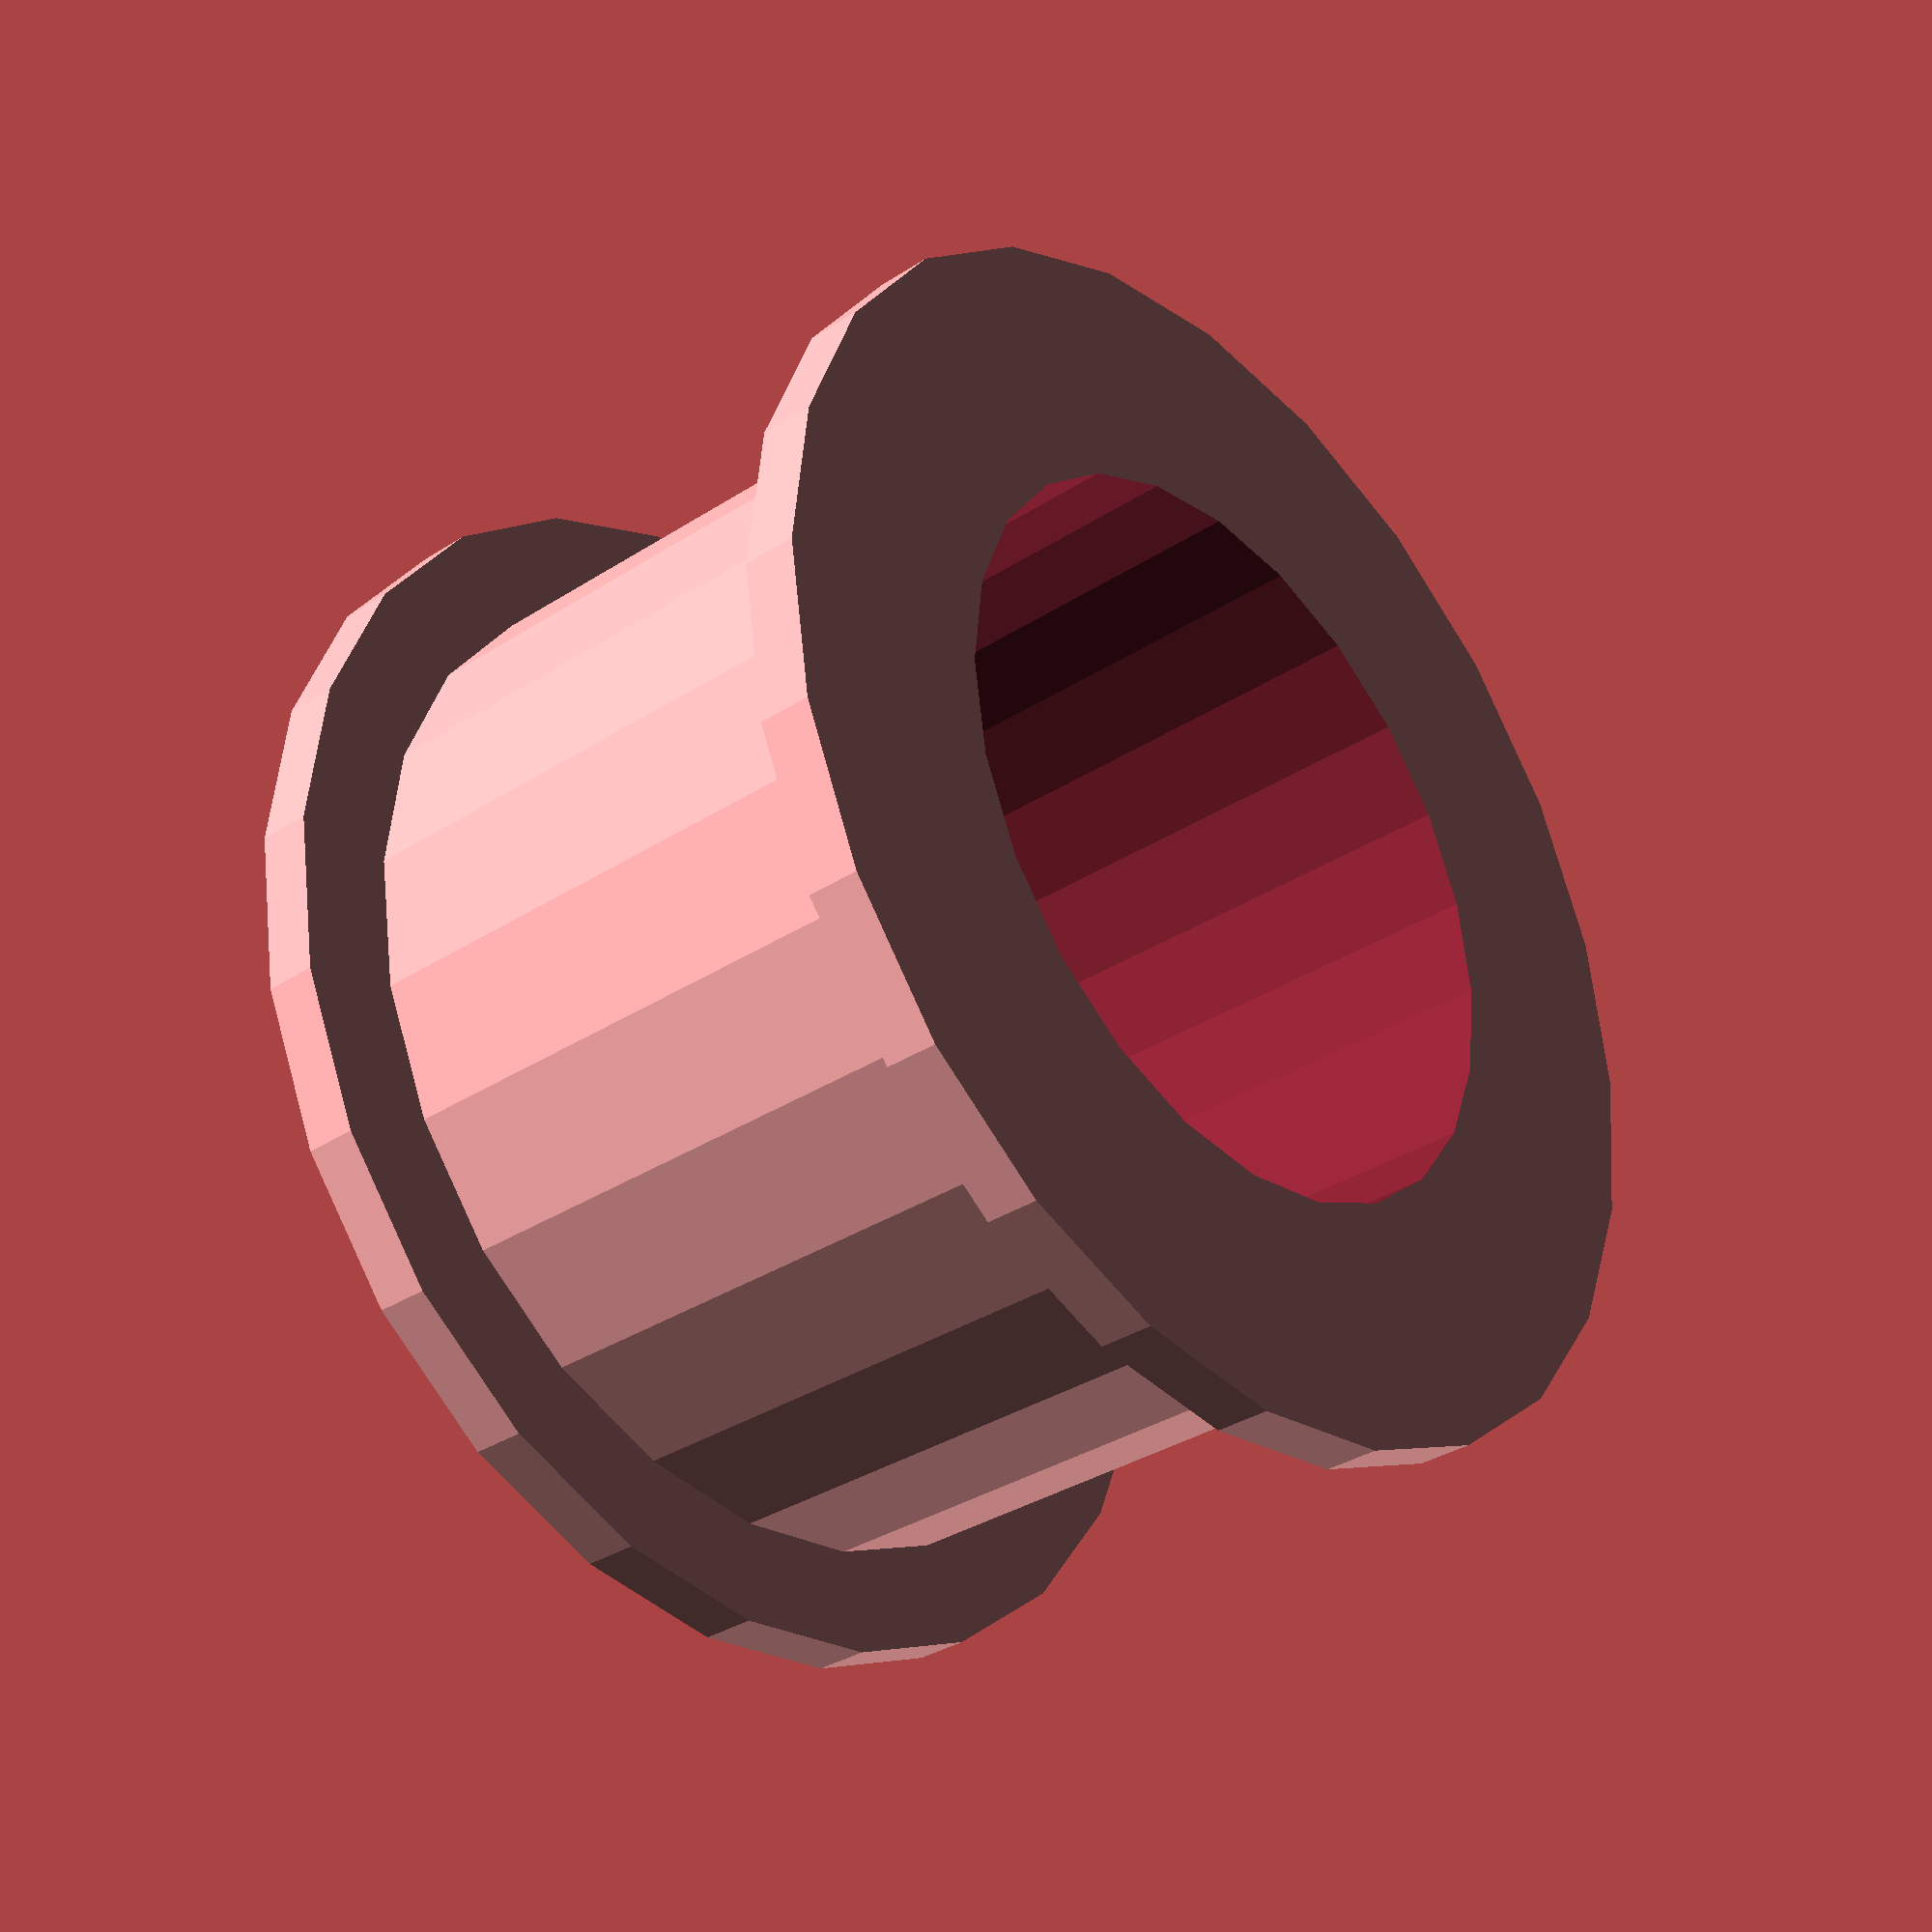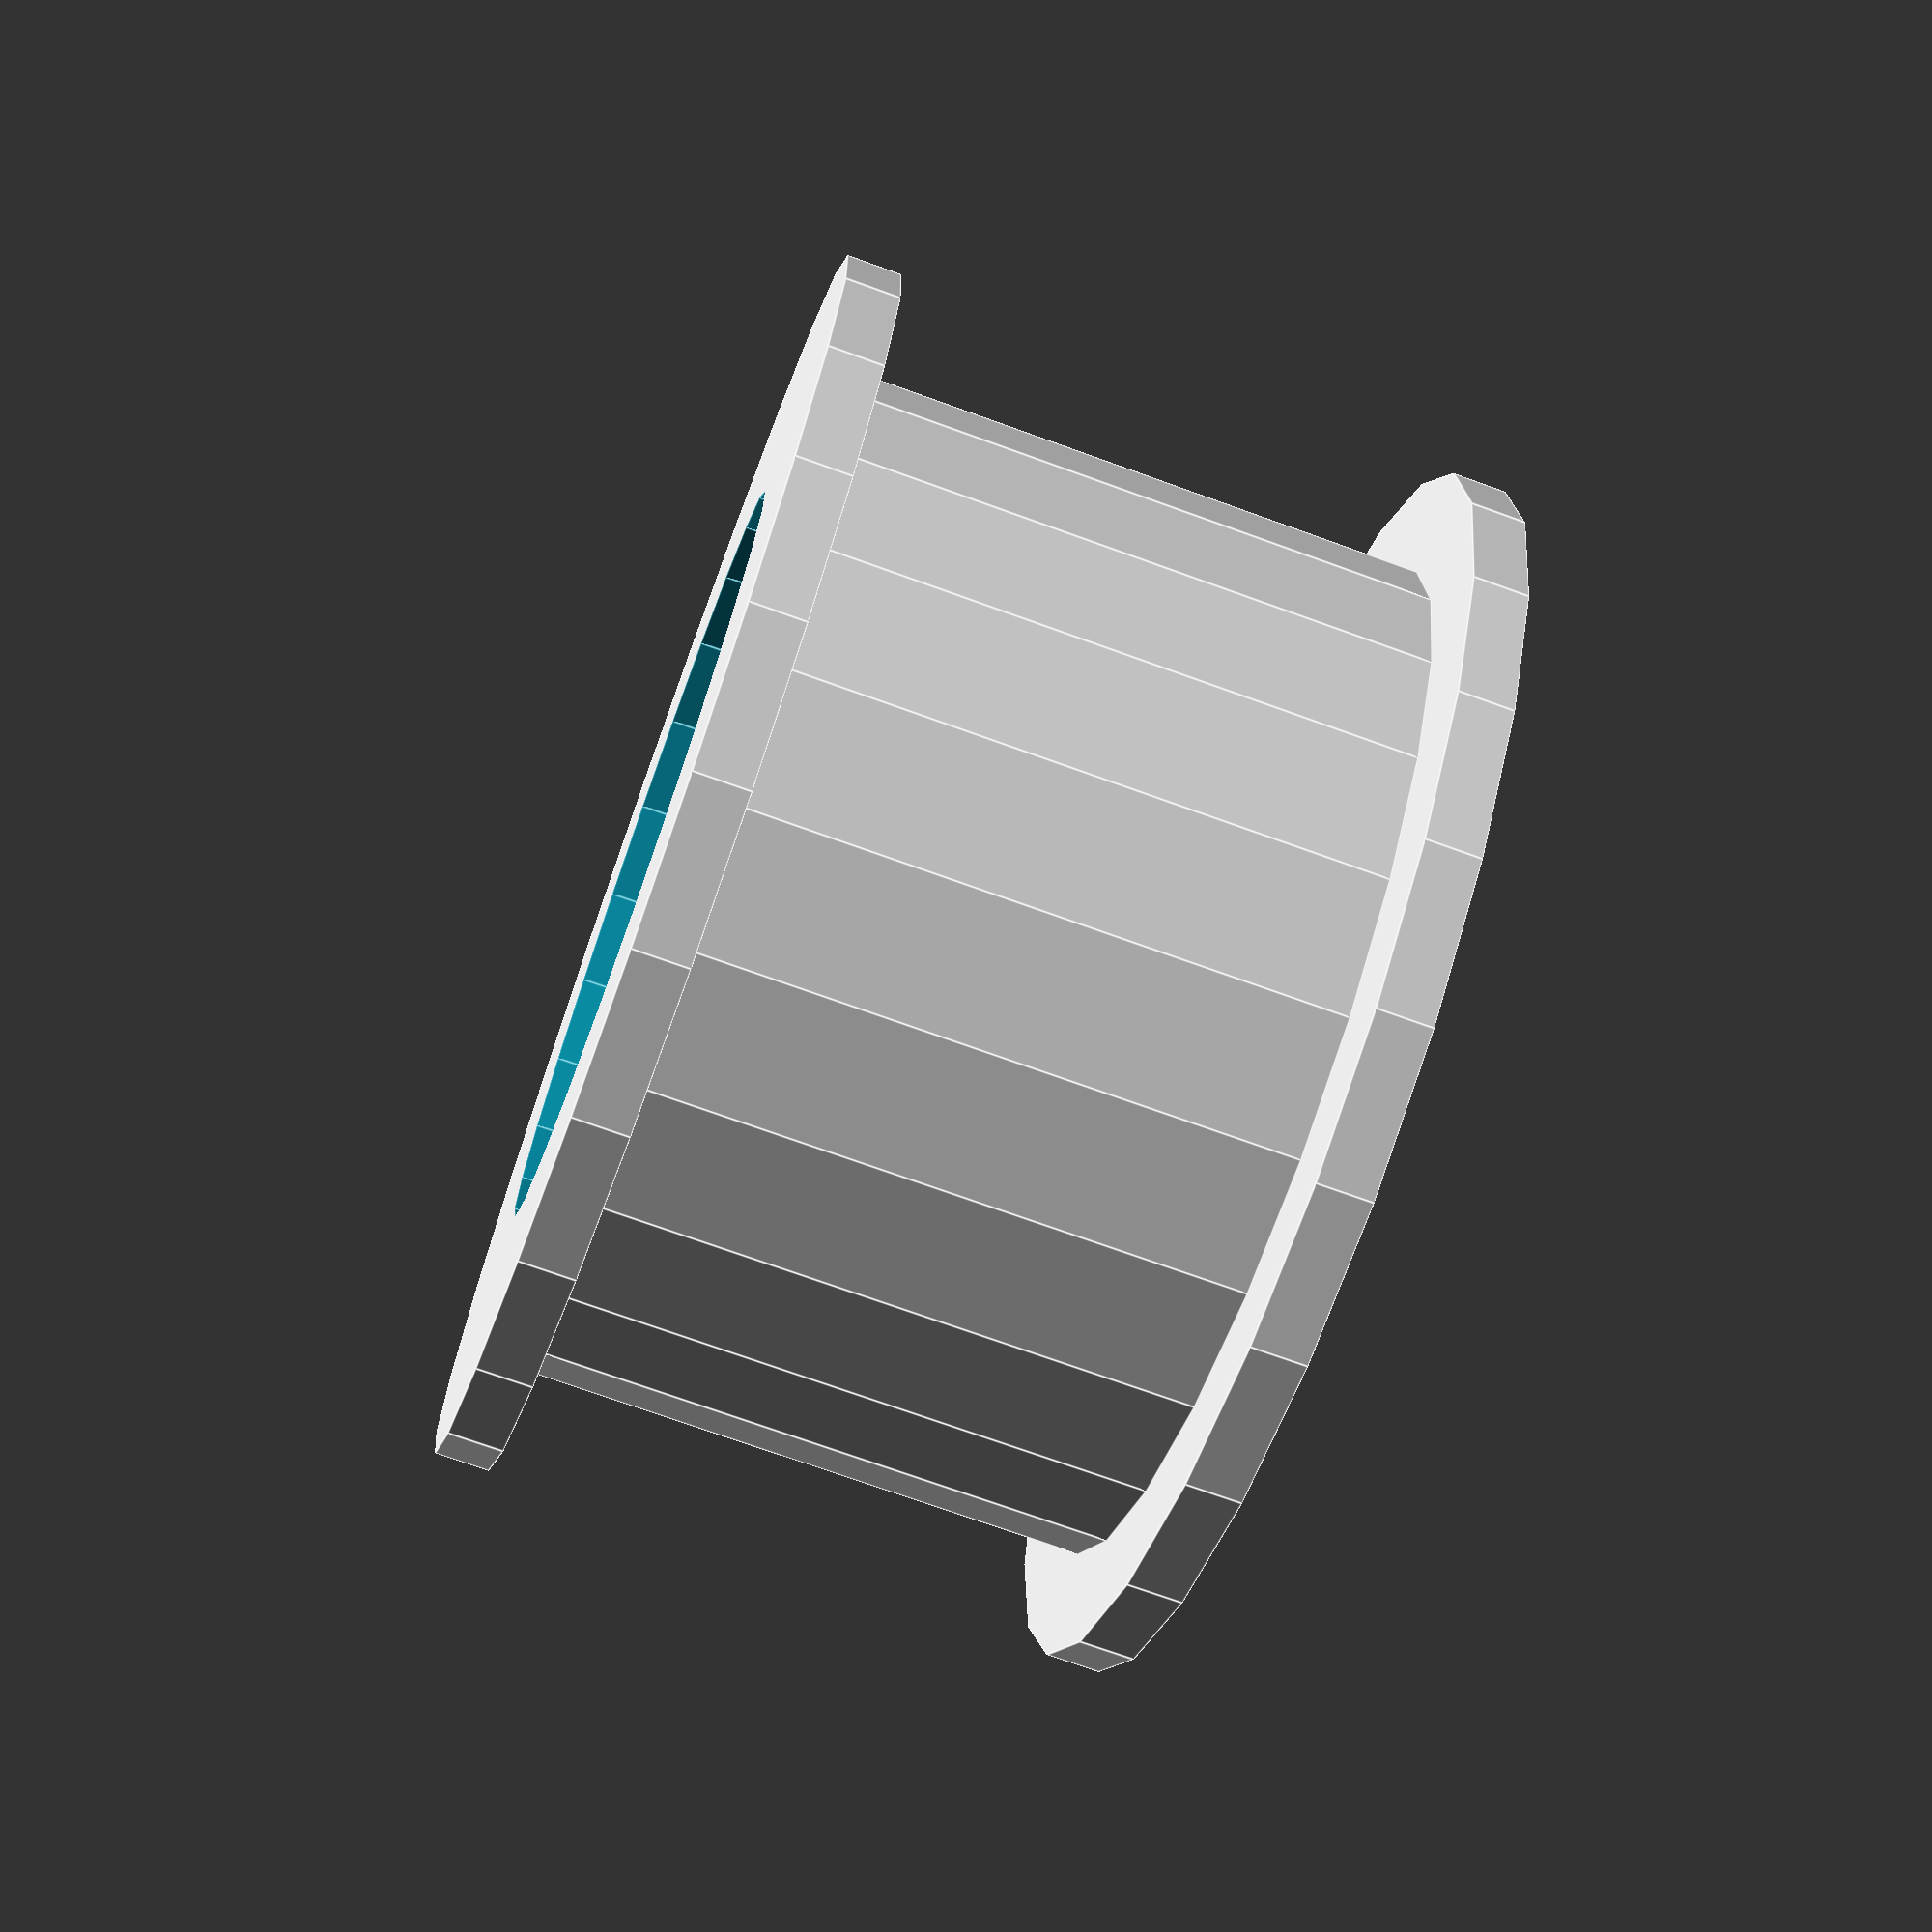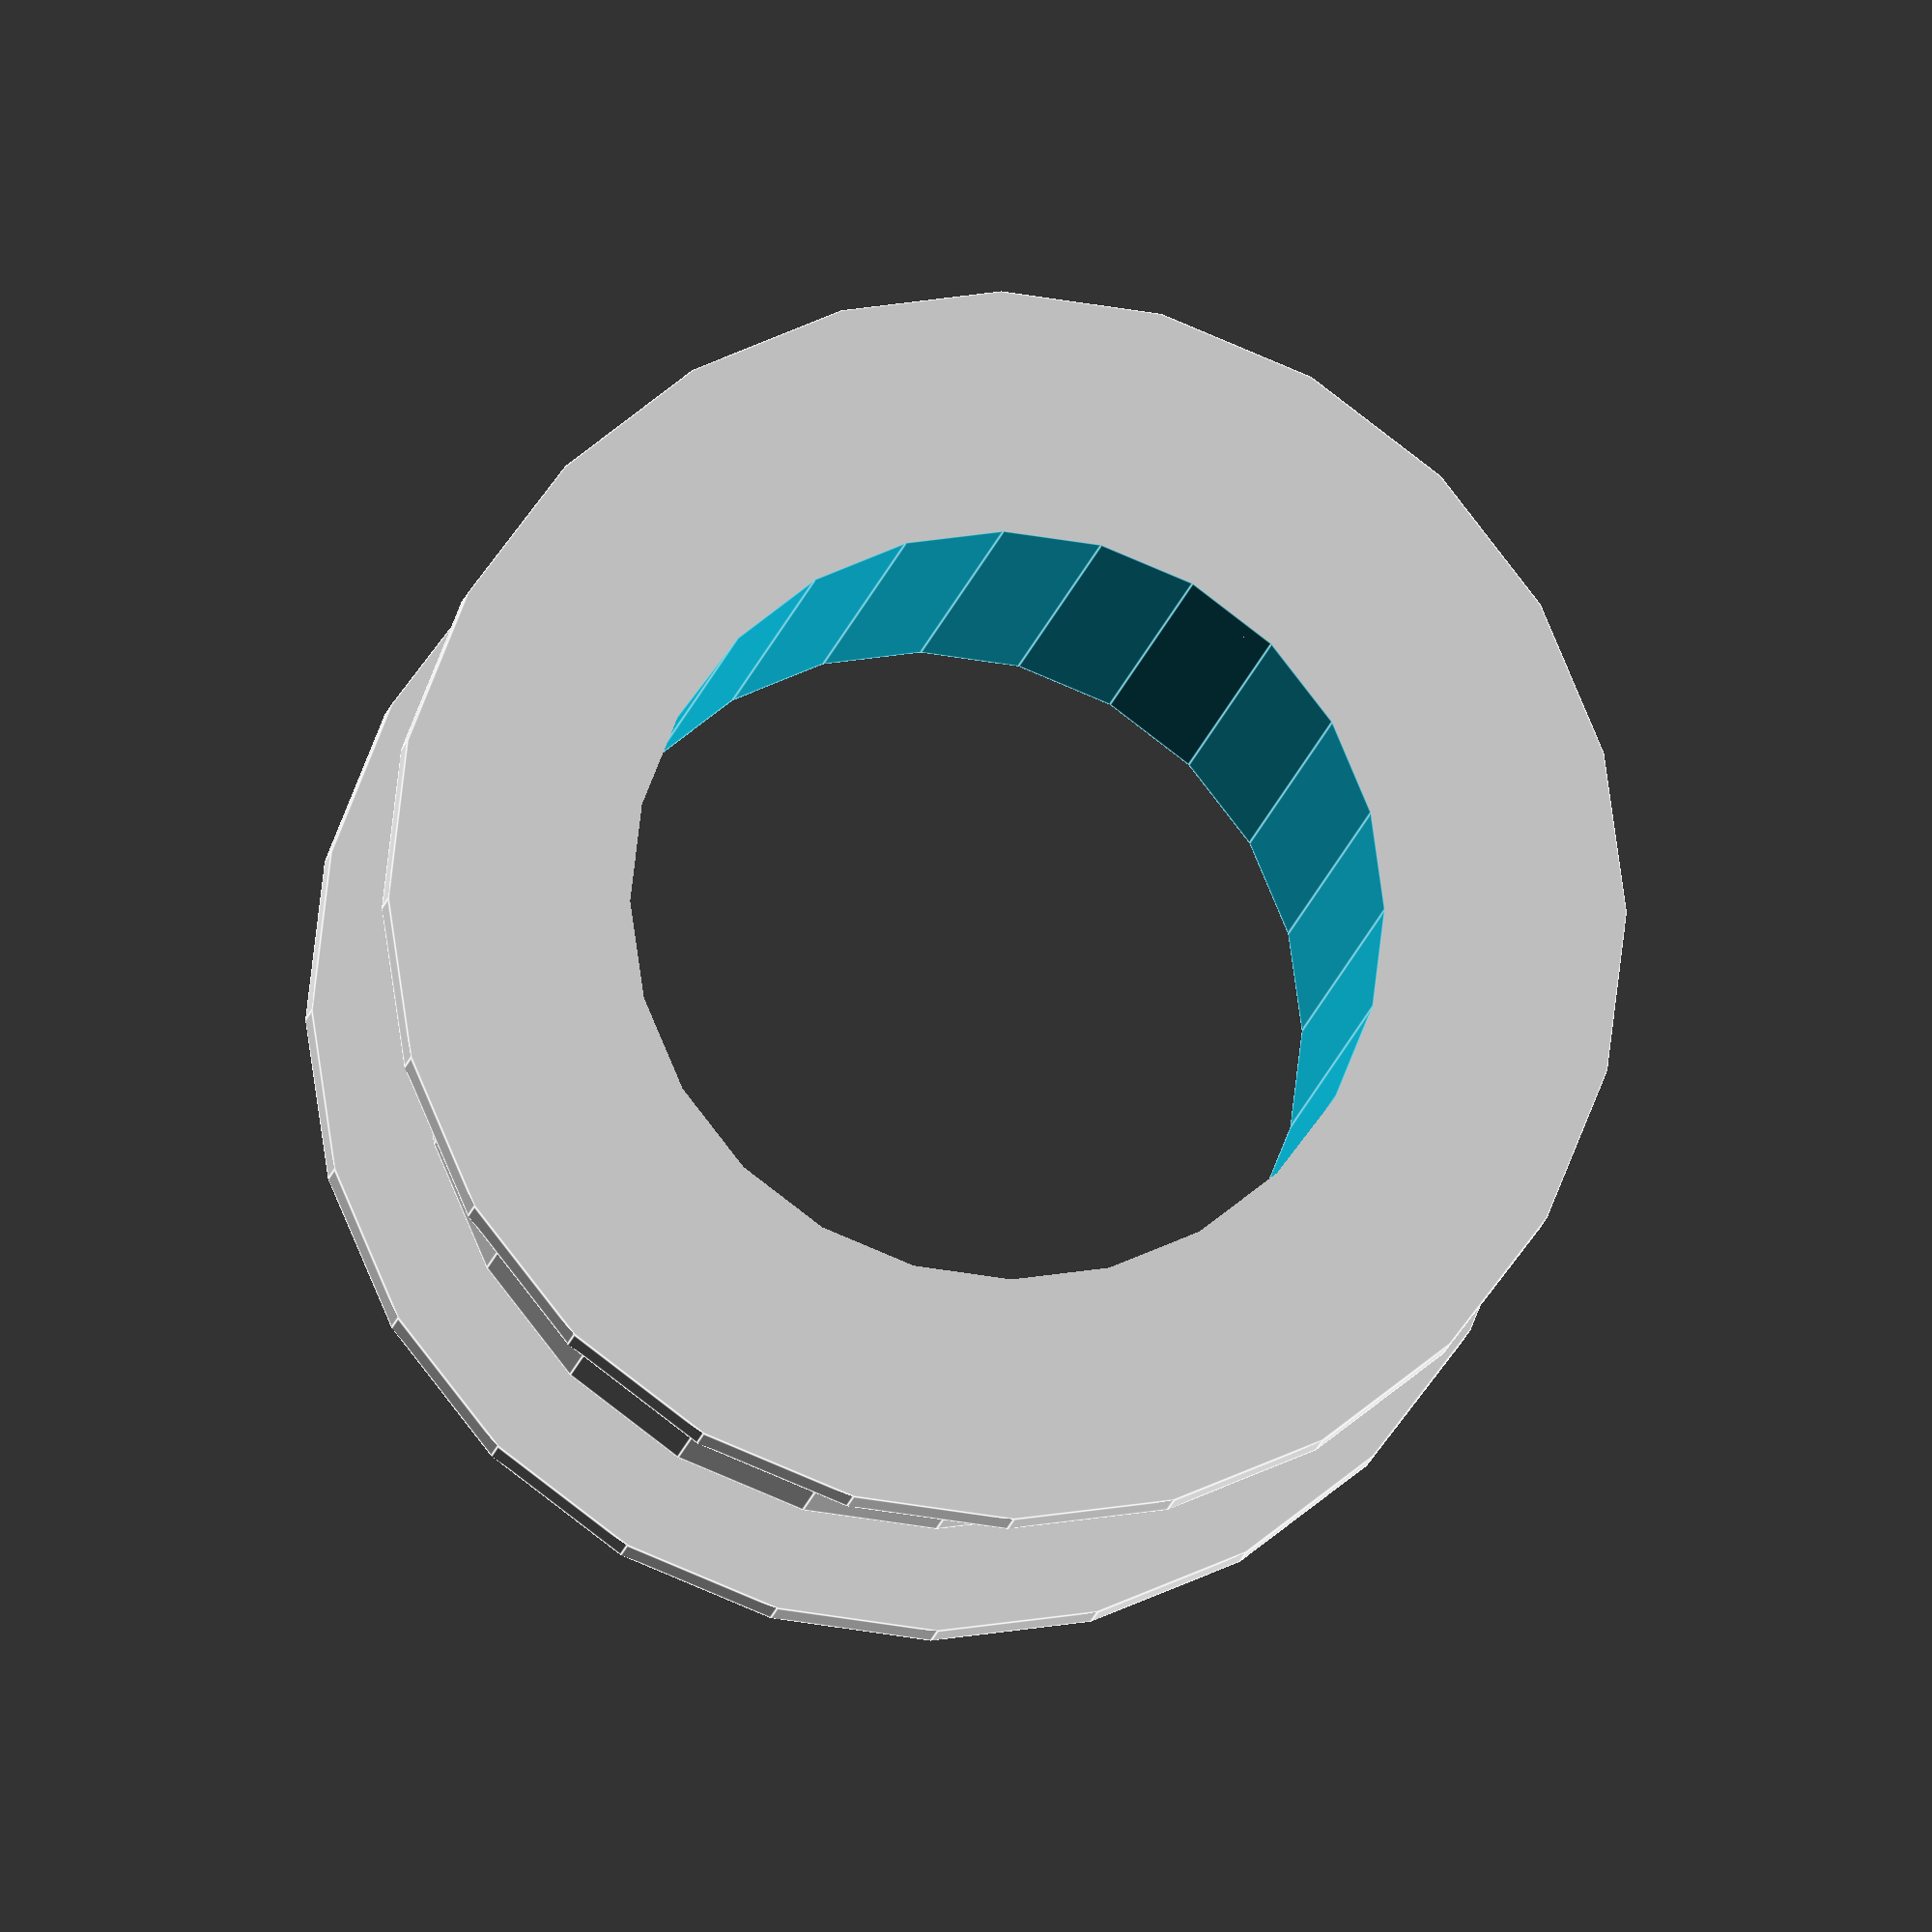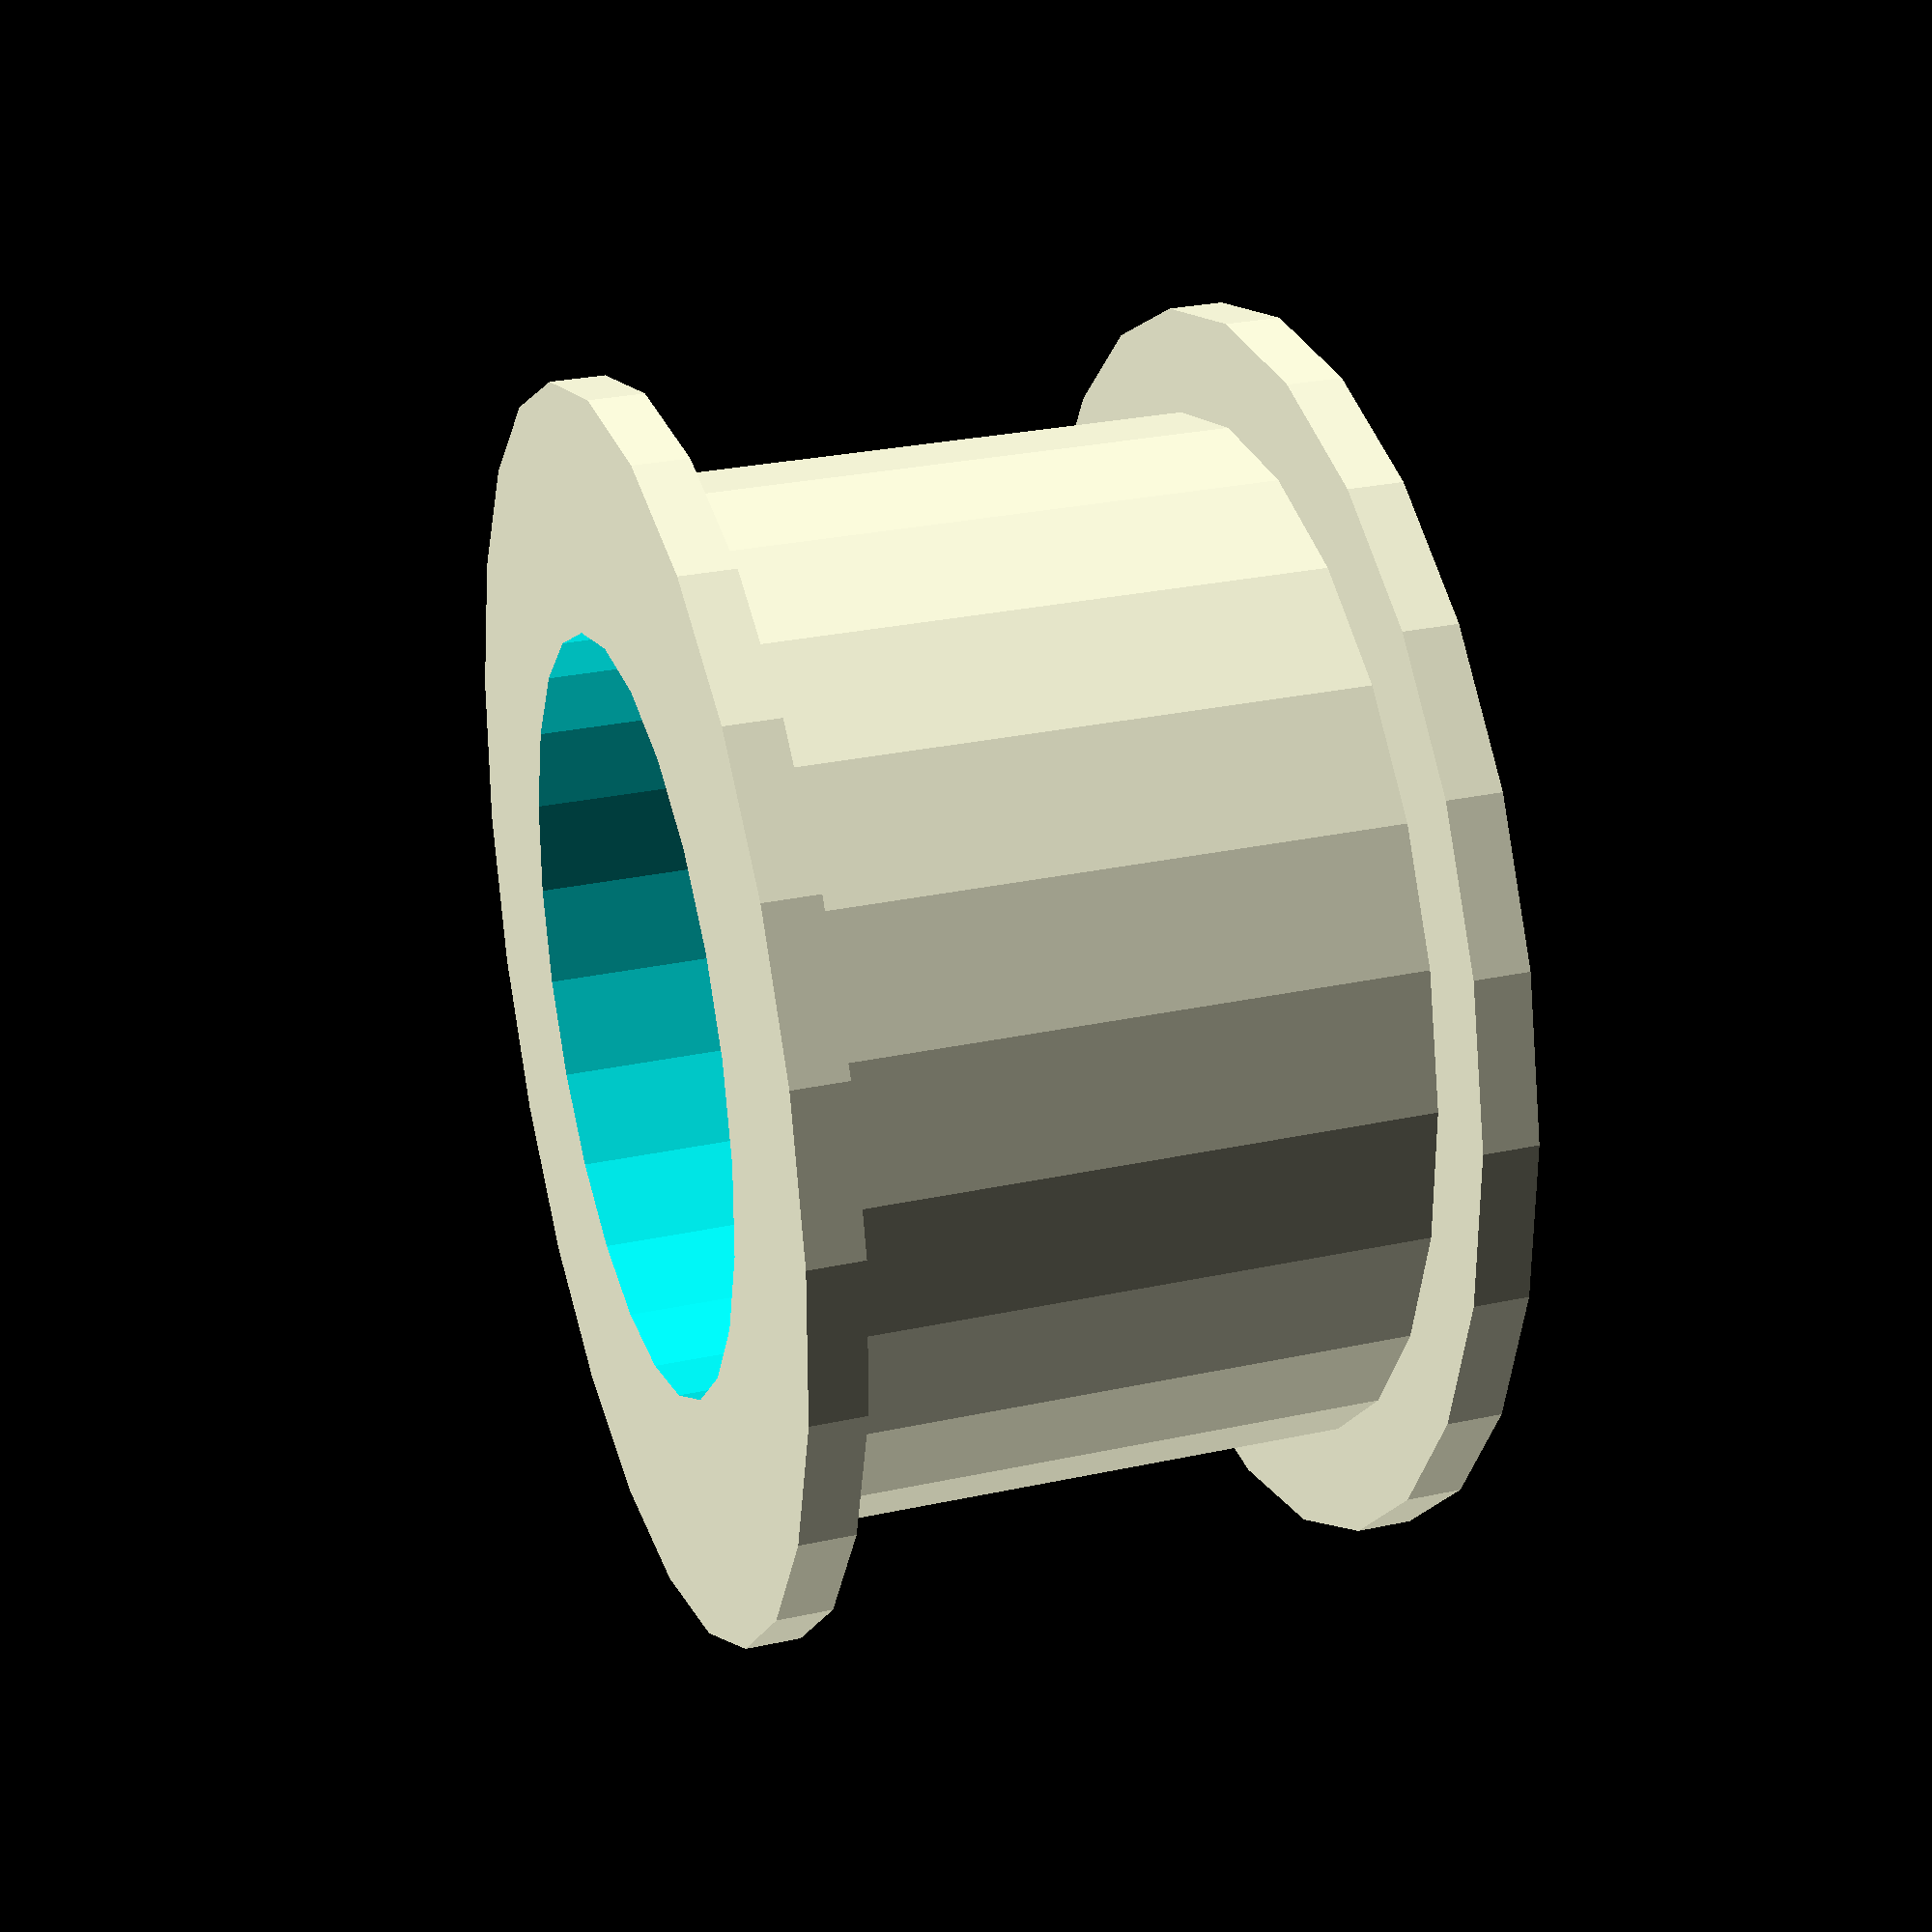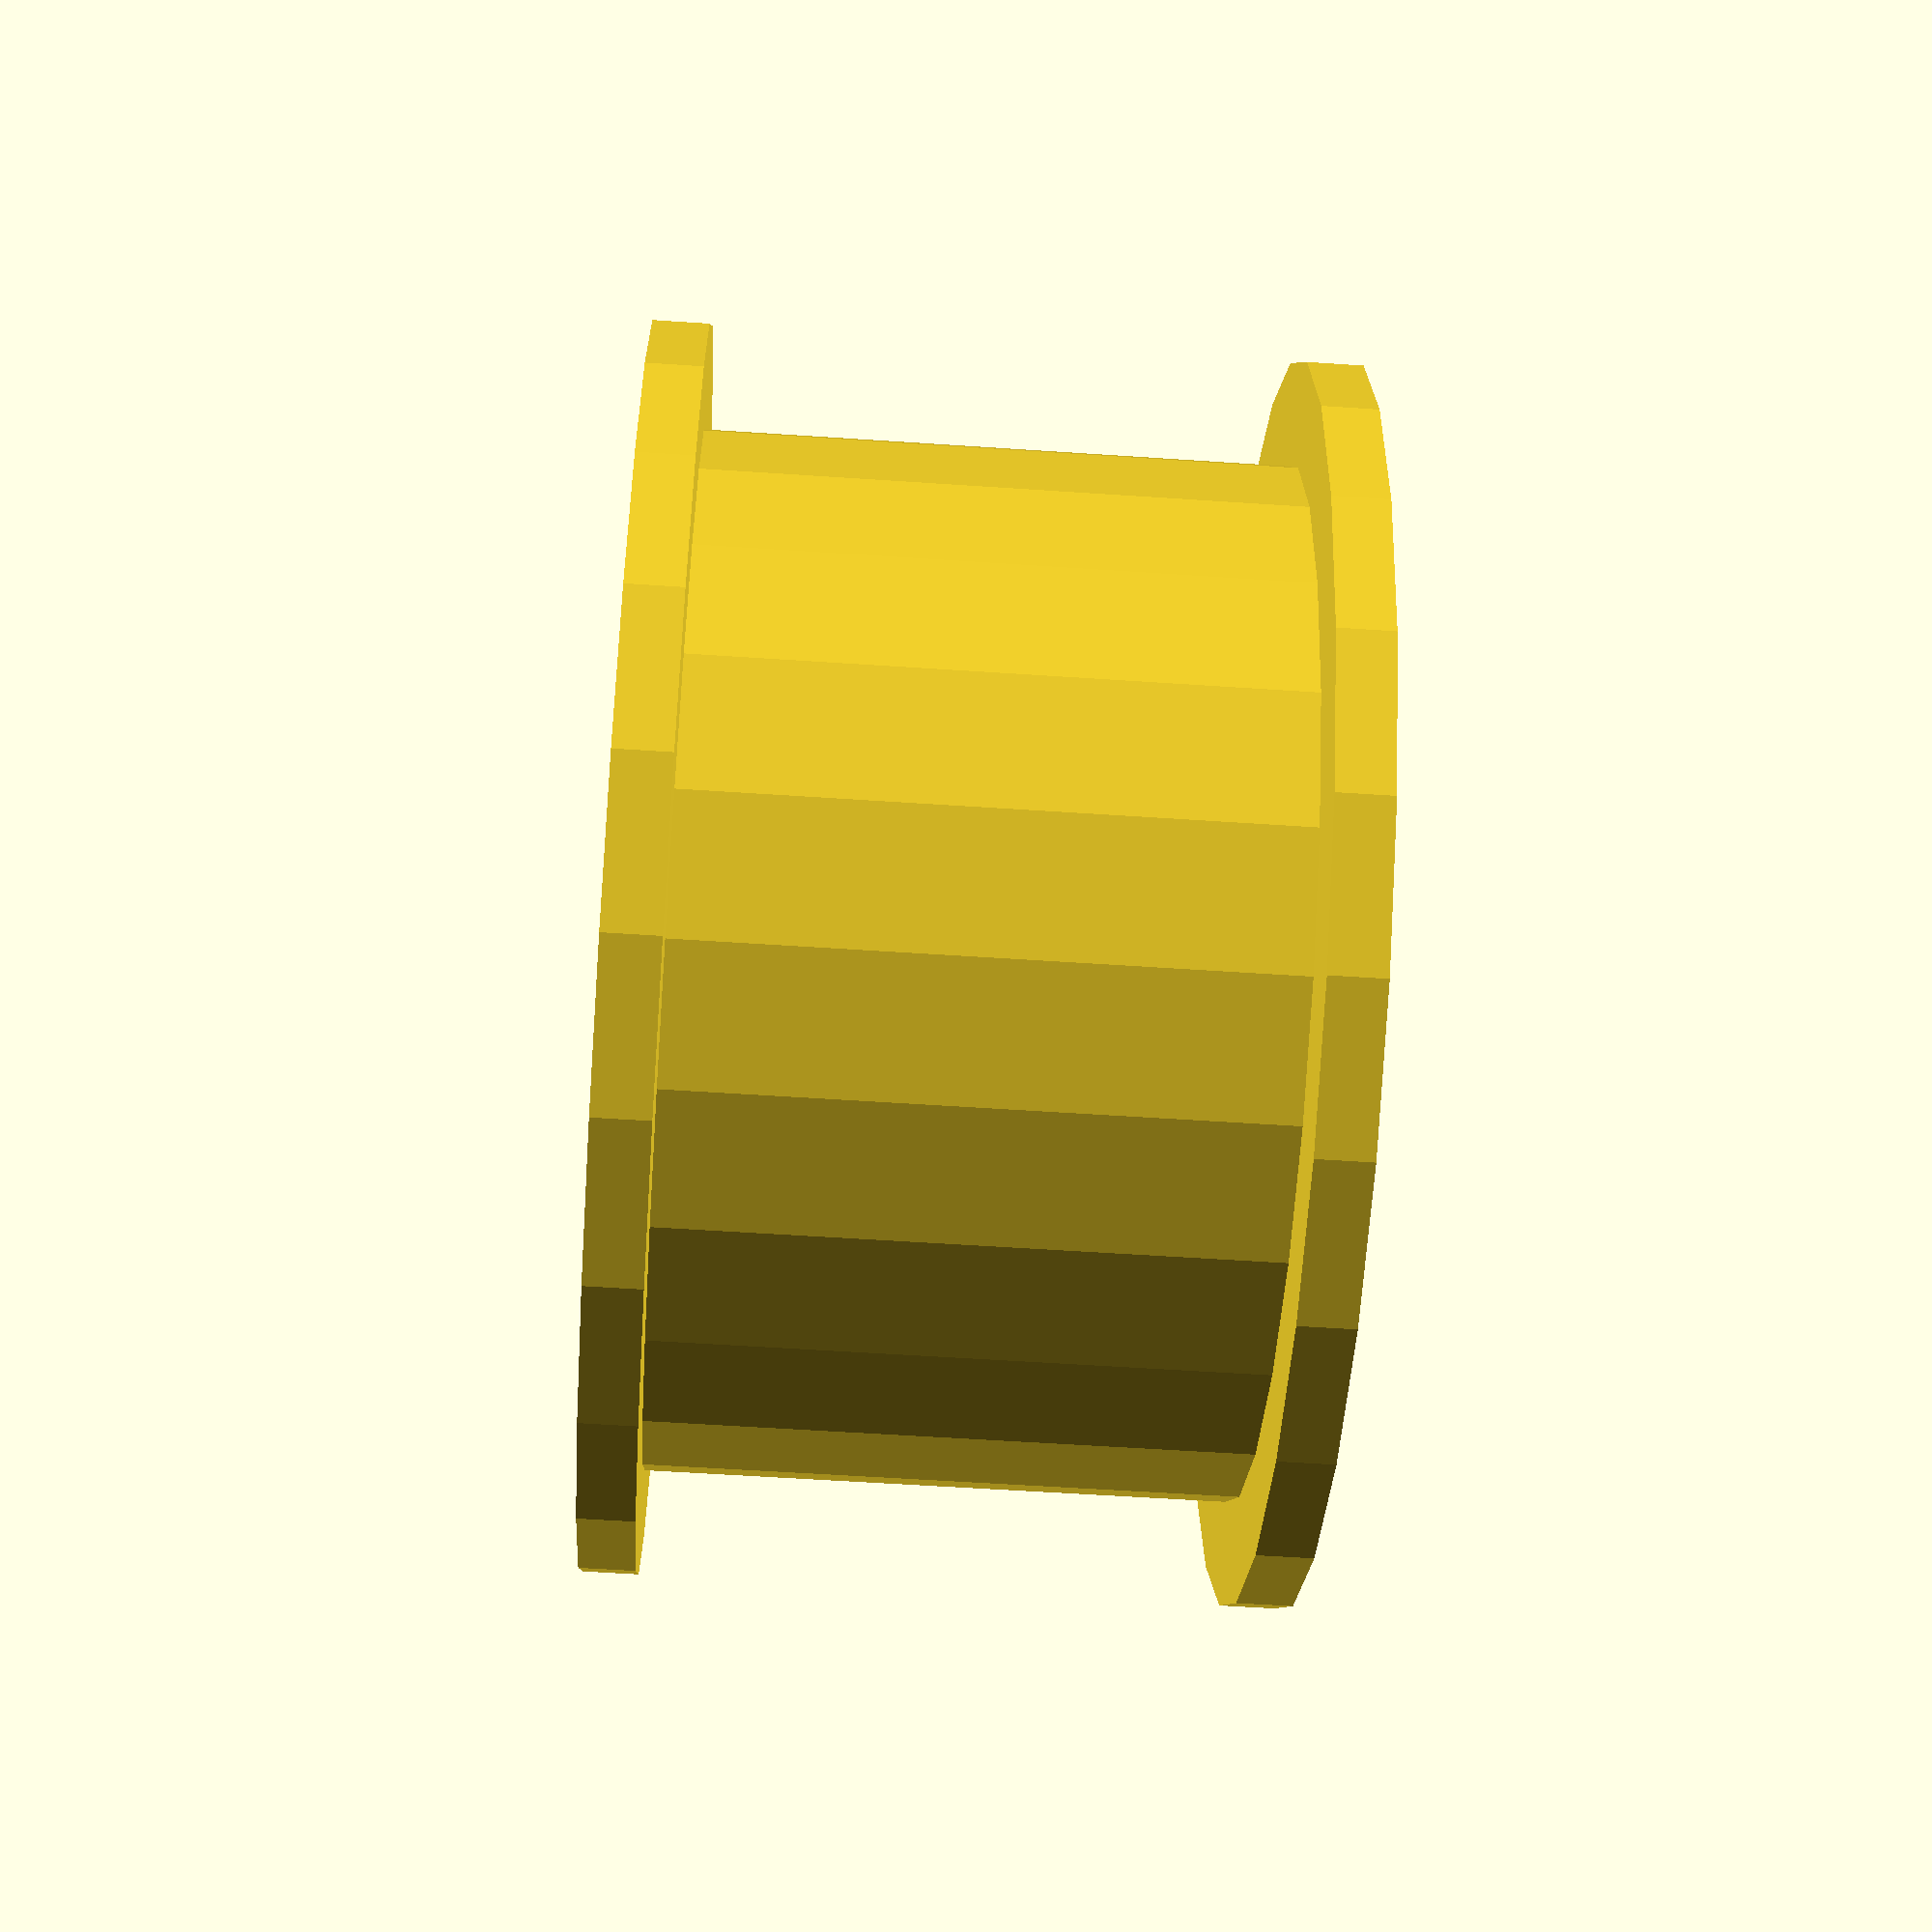
<openscad>
// free beachler

bore_size = 22;
pulley_dia = 30.1;
pulley_width = 20;	// overall width including flange
flange_height = 3;
flange_width = 1.6;

module y_idler_pulley(id, od, w, fh, fw) {
	difference() {
		union() {
			// pulley bore
			translate([0, 0, fw]) cylinder(r = od / 2, h = w - fw * 2, $fn = 24);
			// flanges
			cylinder(r = od / 2 + fh, h = fw, $fn = 24);
			translate([0, 0, w - fw]) cylinder(r = od / 2 + fh, h = fw, $fn = 24);
		}
		translate([0, 0, -0.01]) cylinder(r = id / 2, h = w + 0.02, $fn = 24);
	}
}

y_idler_pulley(bore_size, pulley_dia, pulley_width, flange_height, flange_width);


</openscad>
<views>
elev=213.8 azim=133.8 roll=228.6 proj=p view=wireframe
elev=252.2 azim=200.6 roll=109.9 proj=p view=edges
elev=190.2 azim=104.4 roll=186.9 proj=o view=edges
elev=151.3 azim=112.3 roll=287.9 proj=p view=solid
elev=235.3 azim=320.6 roll=274.1 proj=p view=wireframe
</views>
